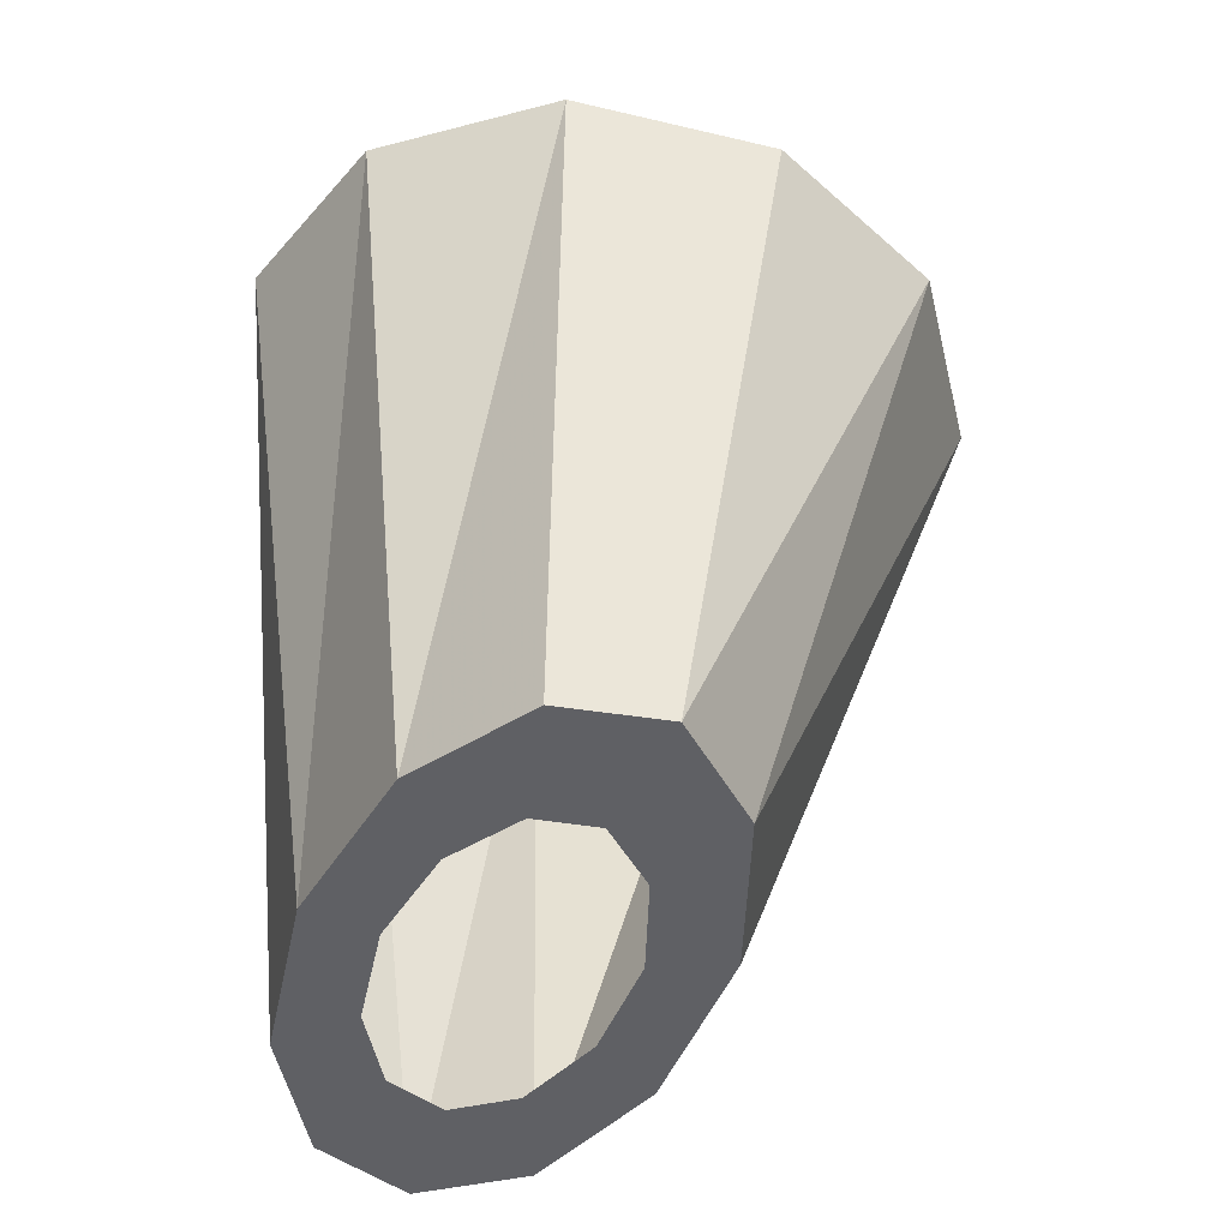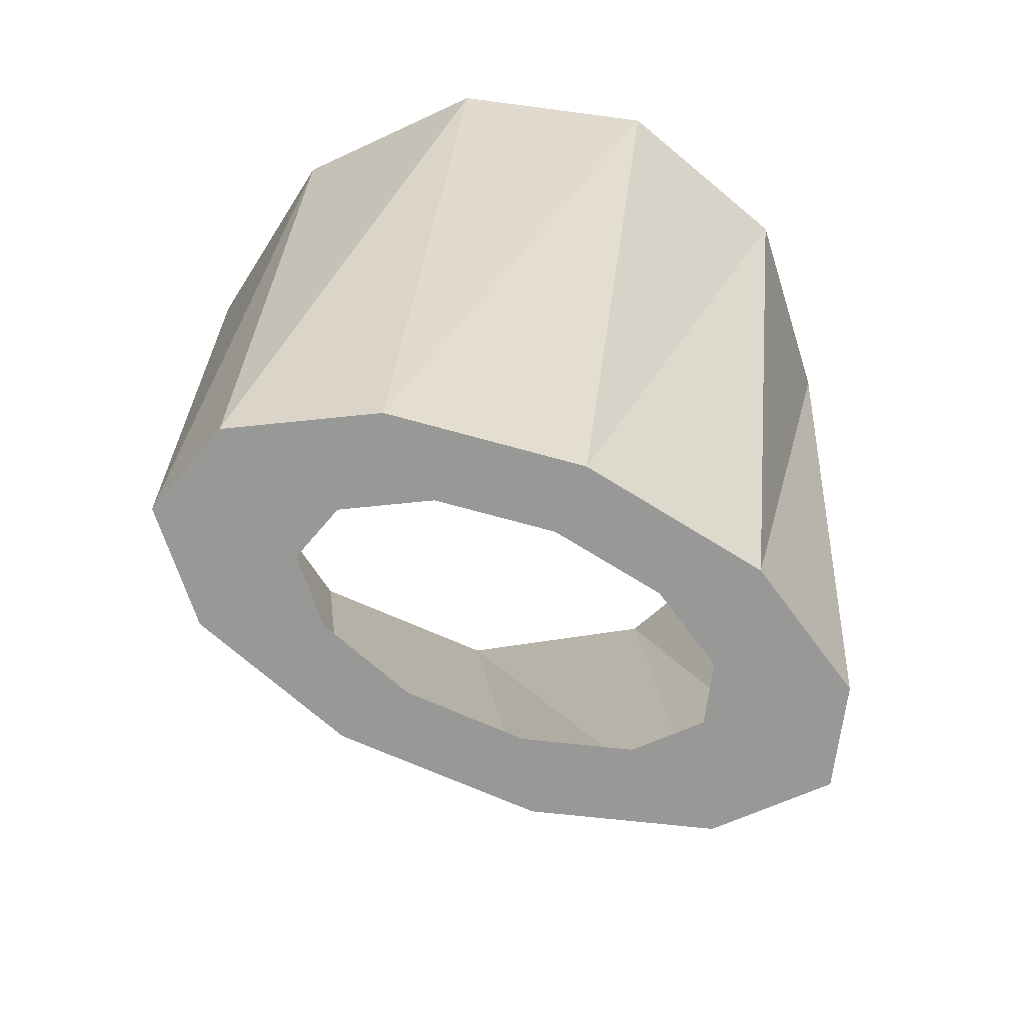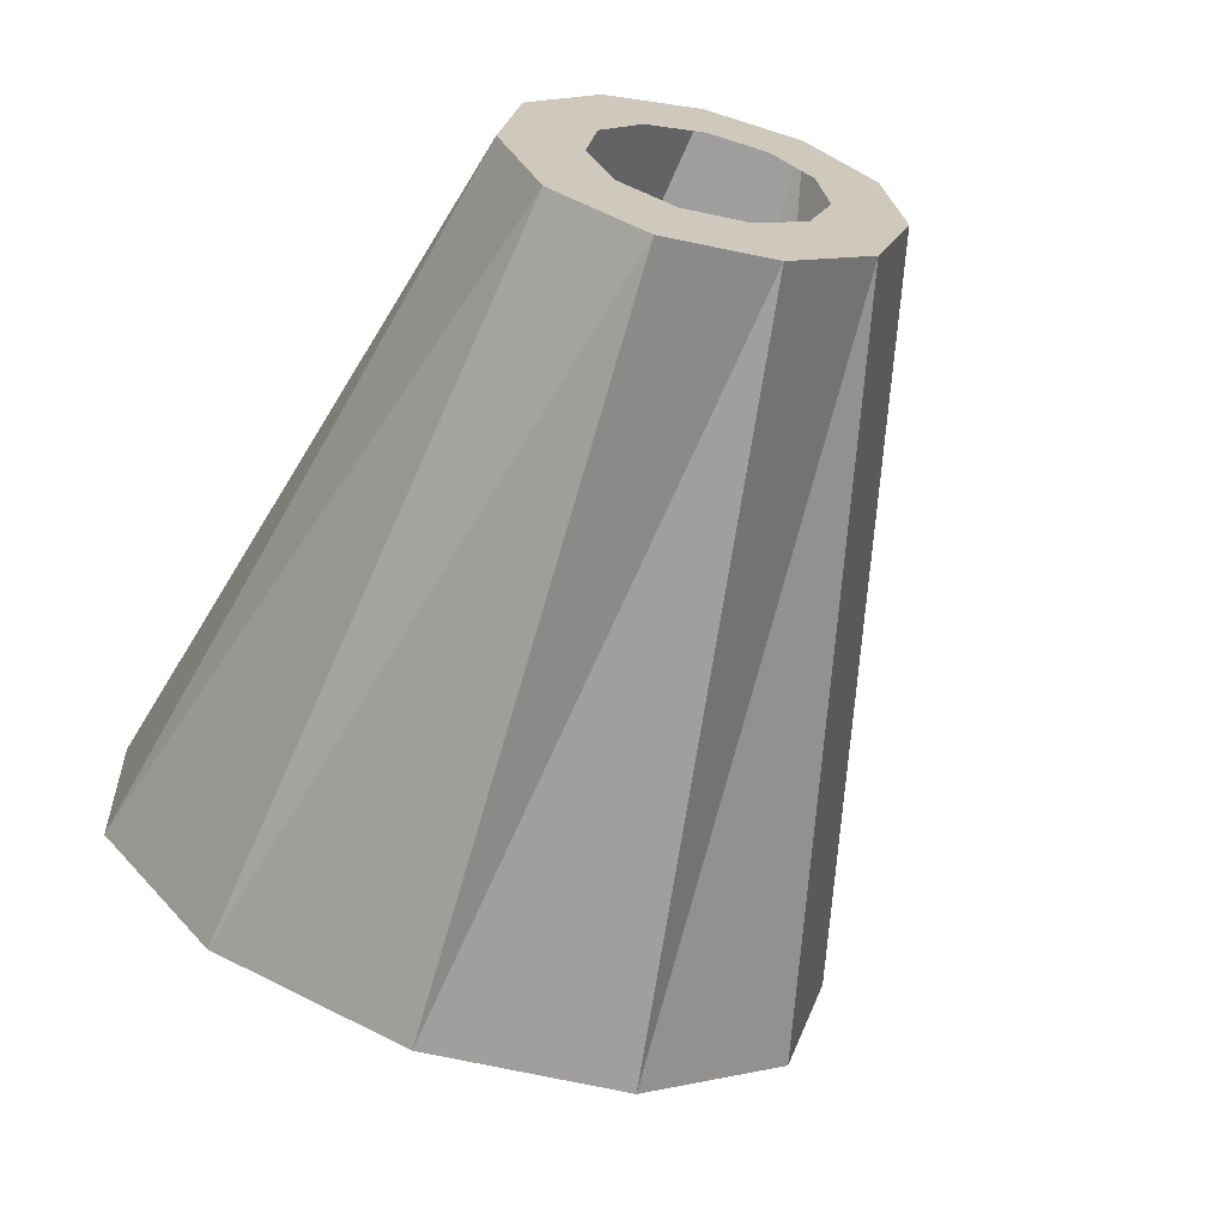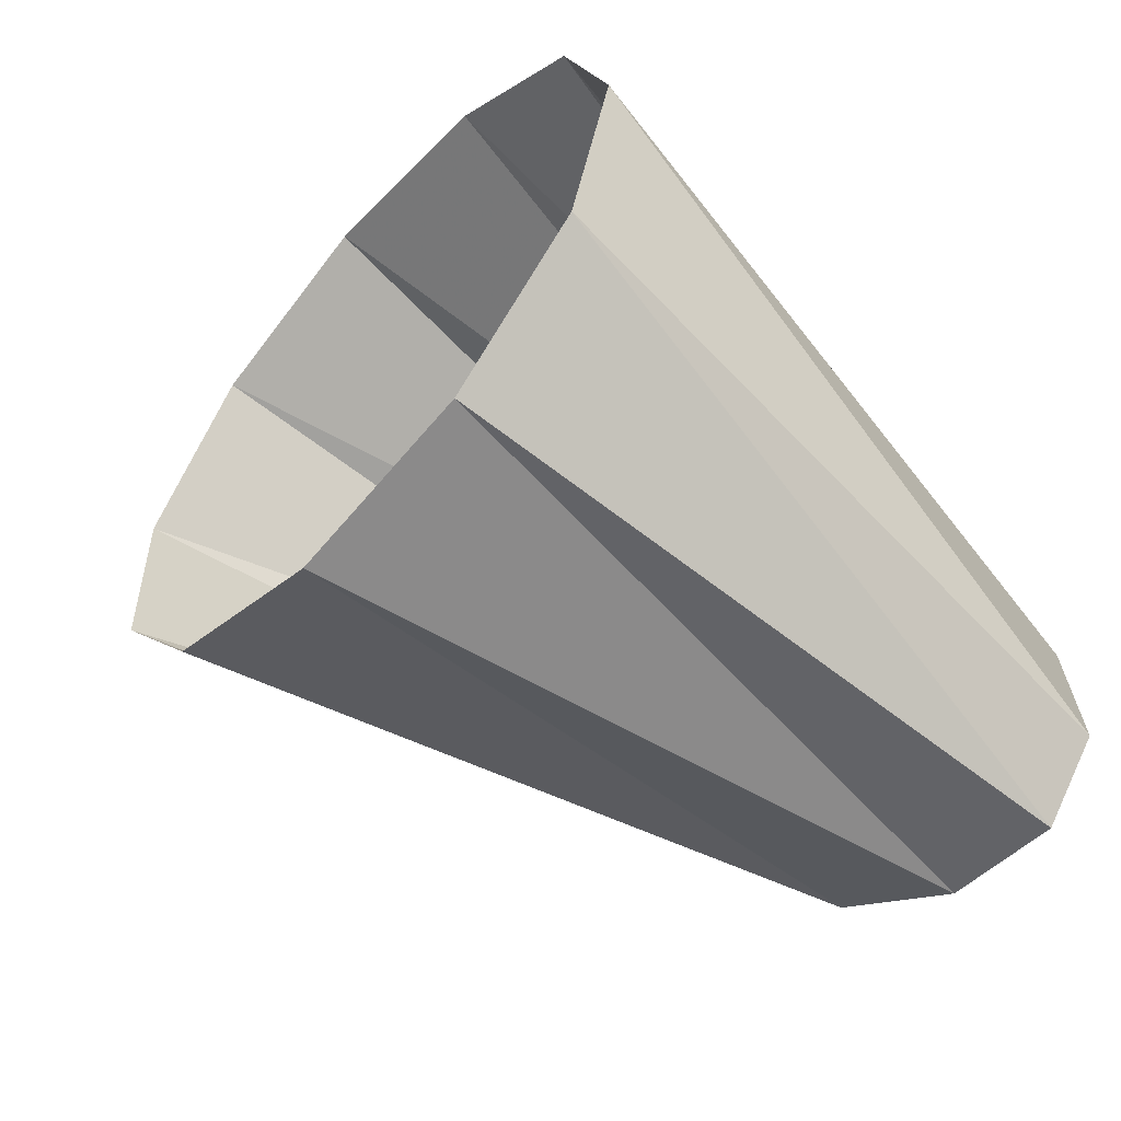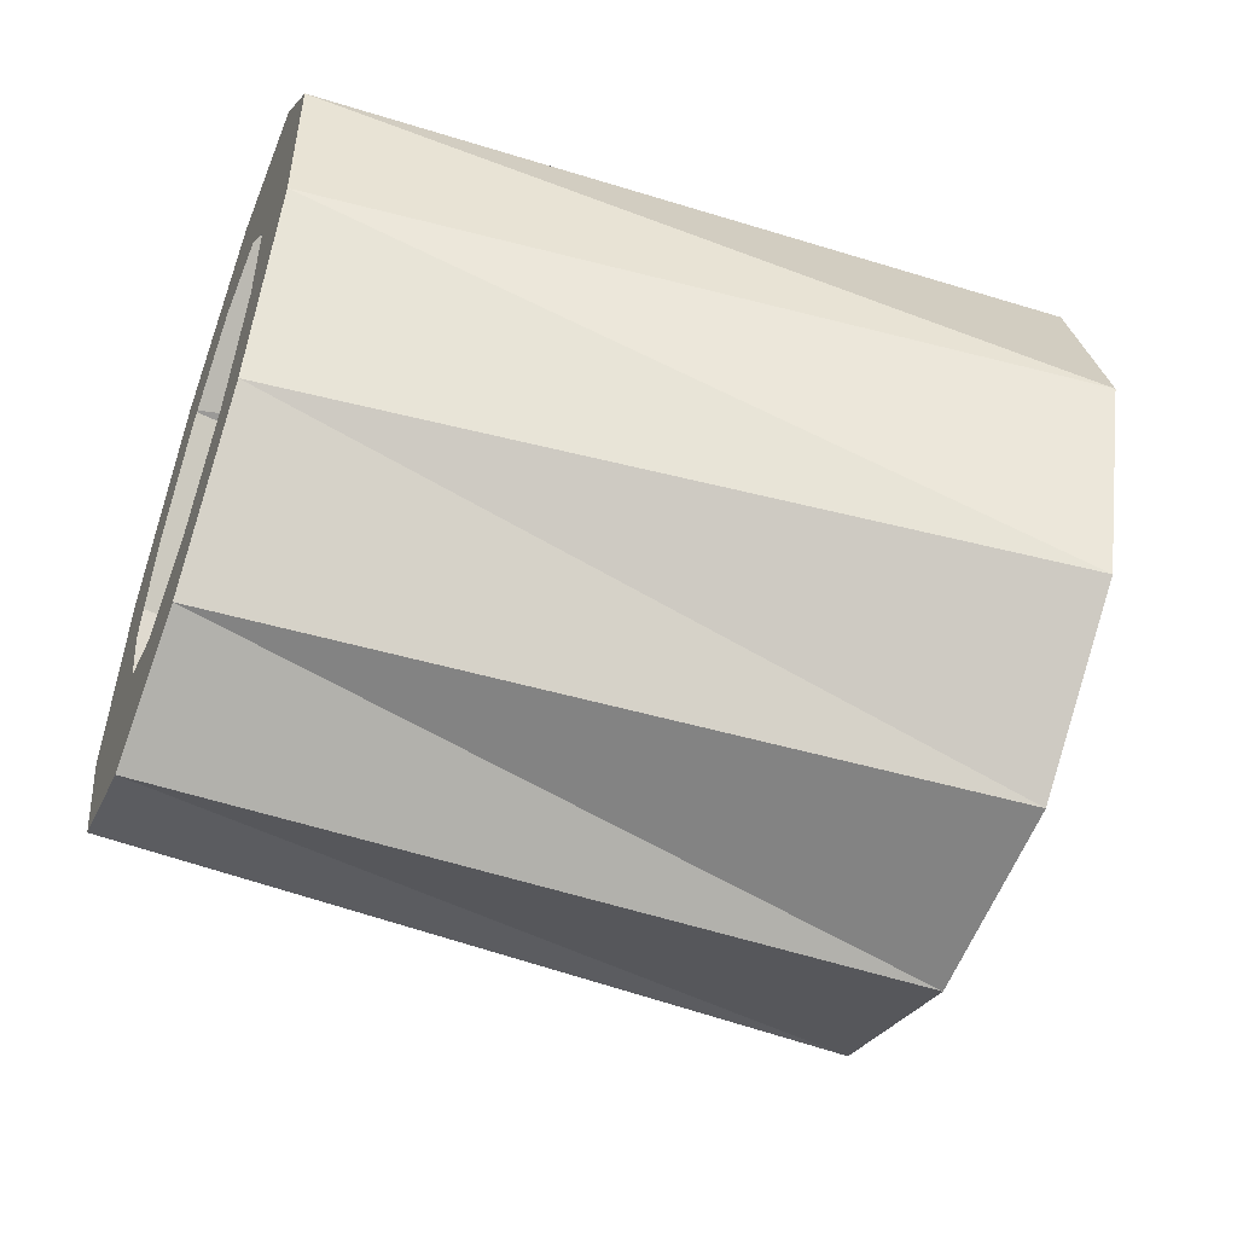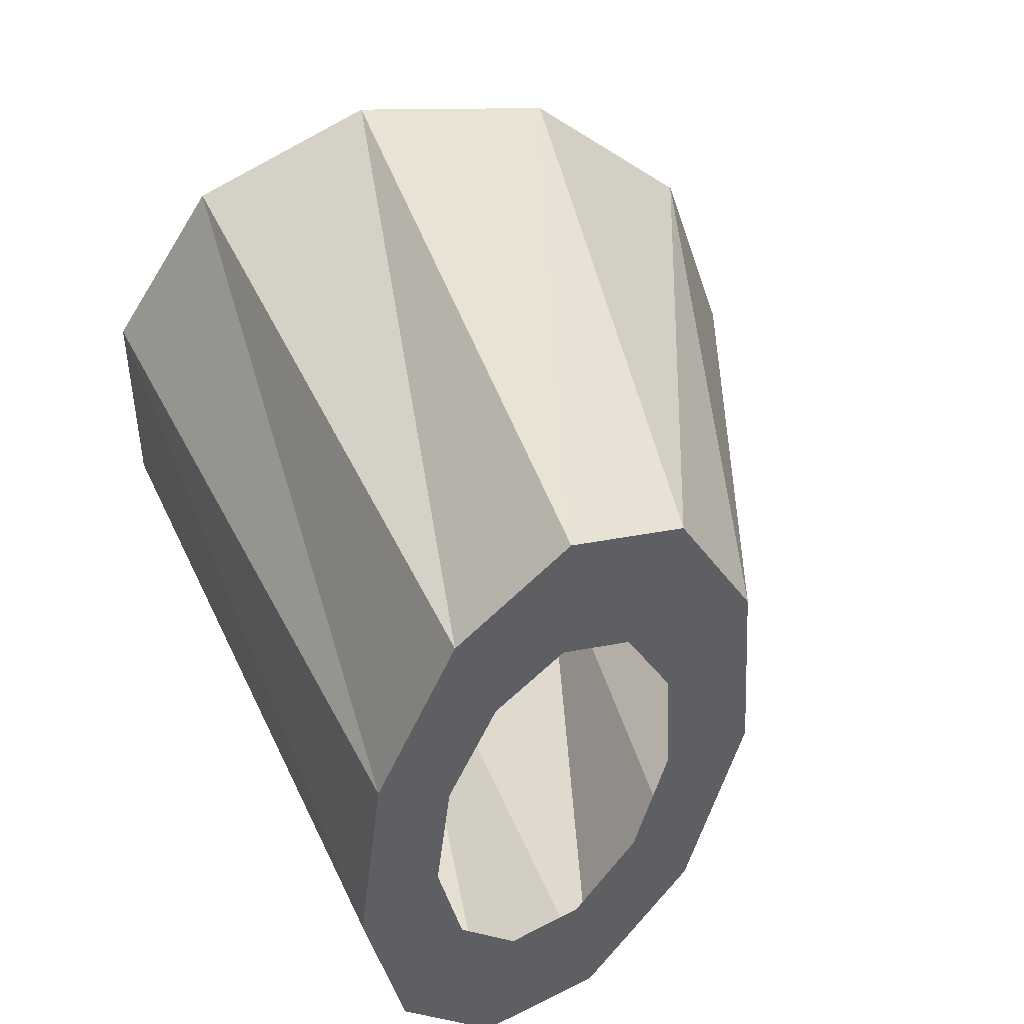
<metadata>
{"format":"obj","ext":"obj","renderer":"f3d","projection":"perspective","resolution":1024,"background":"white","views":[{"elev":59.8,"azim":74.1,"up":"+Y"},{"elev":43.2,"azim":105.5,"up":"+Z"},{"elev":-56.4,"azim":49.0,"up":"+Y"},{"elev":-79.8,"azim":-62.2,"up":"+Y"},{"elev":47.2,"azim":-161.5,"up":"+Z"},{"elev":55.7,"azim":55.4,"up":"+Y"}]}
</metadata>
<code>
g tube1
v 157.8 96.96 200
v 158.4 94.22 200.4
v 159.5 91.88 199.3
v 160.7 90.67 197
v 161.7 90.98 194.4
v 162.1 92.71 192.2
v 161.9 95.31 191.2
v 161 97.96 191.6
v 159.8 99.81 193.3
v 158.6 100.3 195.9
v 157.9 99.21 198.4
v 157.8 96.96 200
v 167.9 98.62 201.6
v 168.3 96.01 202.3
v 168.9 93.99 202.1
v 169.6 93.2 201
v 170 93.89 199.5
v 170.1 95.85 198
v 169.9 98.45 196.9
v 169.3 100.9 196.7
v 168.6 102.3 197.4
v 168.1 102.4 198.7
v 167.8 101 200.3
v 167.9 98.62 201.6
v 168.3 98.32 200.8
v 168.6 96.76 201.2
v 168.9 95.54 201.1
v 169.3 95.07 200.4
v 169.6 95.49 199.5
v 169.7 96.66 198.6
v 169.5 98.22 198
v 169.2 99.67 197.8
v 168.8 100.5 198.2
v 168.4 100.6 199
v 168.3 99.75 200
v 168.3 98.32 200.8
v NaN NaN NaN
v NaN NaN NaN
v NaN NaN NaN
v NaN NaN NaN
v NaN NaN NaN
v NaN NaN NaN
v NaN NaN NaN
v NaN NaN NaN
v NaN NaN NaN
v NaN NaN NaN
v NaN NaN NaN
v NaN NaN NaN
f 1 2 14
f 14 13 1
f 2 3 15
f 15 14 2
f 3 4 16
f 16 15 3
f 4 5 17
f 17 16 4
f 5 6 18
f 18 17 5
f 6 7 19
f 19 18 6
f 7 8 20
f 20 19 7
f 8 9 21
f 21 20 8
f 9 10 22
f 22 21 9
f 10 11 23
f 23 22 10
f 11 12 24
f 24 23 11
f 13 14 26
f 26 25 13
f 14 15 27
f 27 26 14
f 15 16 28
f 28 27 15
f 16 17 29
f 29 28 16
f 17 18 30
f 30 29 17
f 18 19 31
f 31 30 18
f 19 20 32
f 32 31 19
f 20 21 33
f 33 32 20
f 21 22 34
f 34 33 21
f 22 23 35
f 35 34 22
f 23 24 36
f 36 35 23
f 25 26 38
f 38 37 25
f 26 27 39
f 39 38 26
f 27 28 40
f 40 39 27
f 28 29 41
f 41 40 28
f 29 30 42
f 42 41 29
f 30 31 43
f 43 42 30
f 31 32 44
f 44 43 31
f 32 33 45
f 45 44 32
f 33 34 46
f 46 45 33
f 34 35 47
f 47 46 34
f 35 36 48
f 48 47 35
g

</code>
